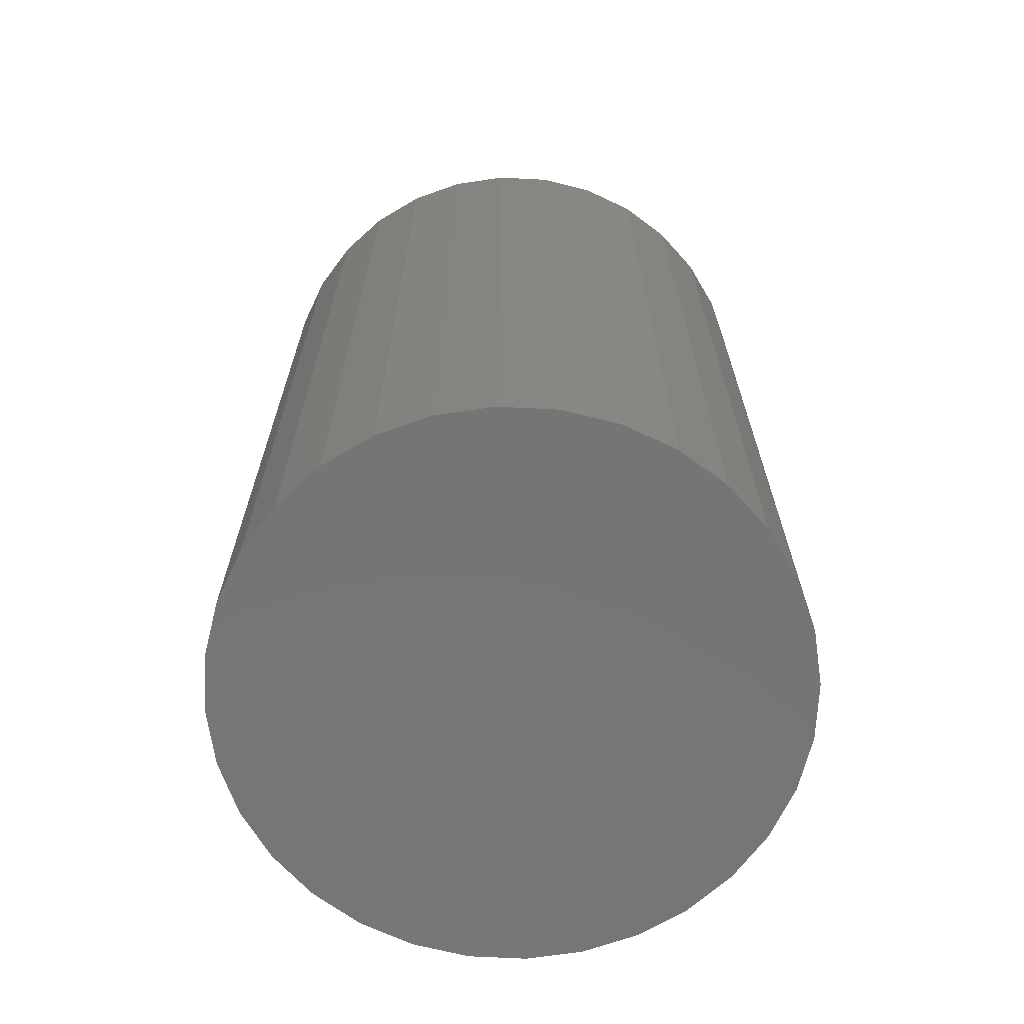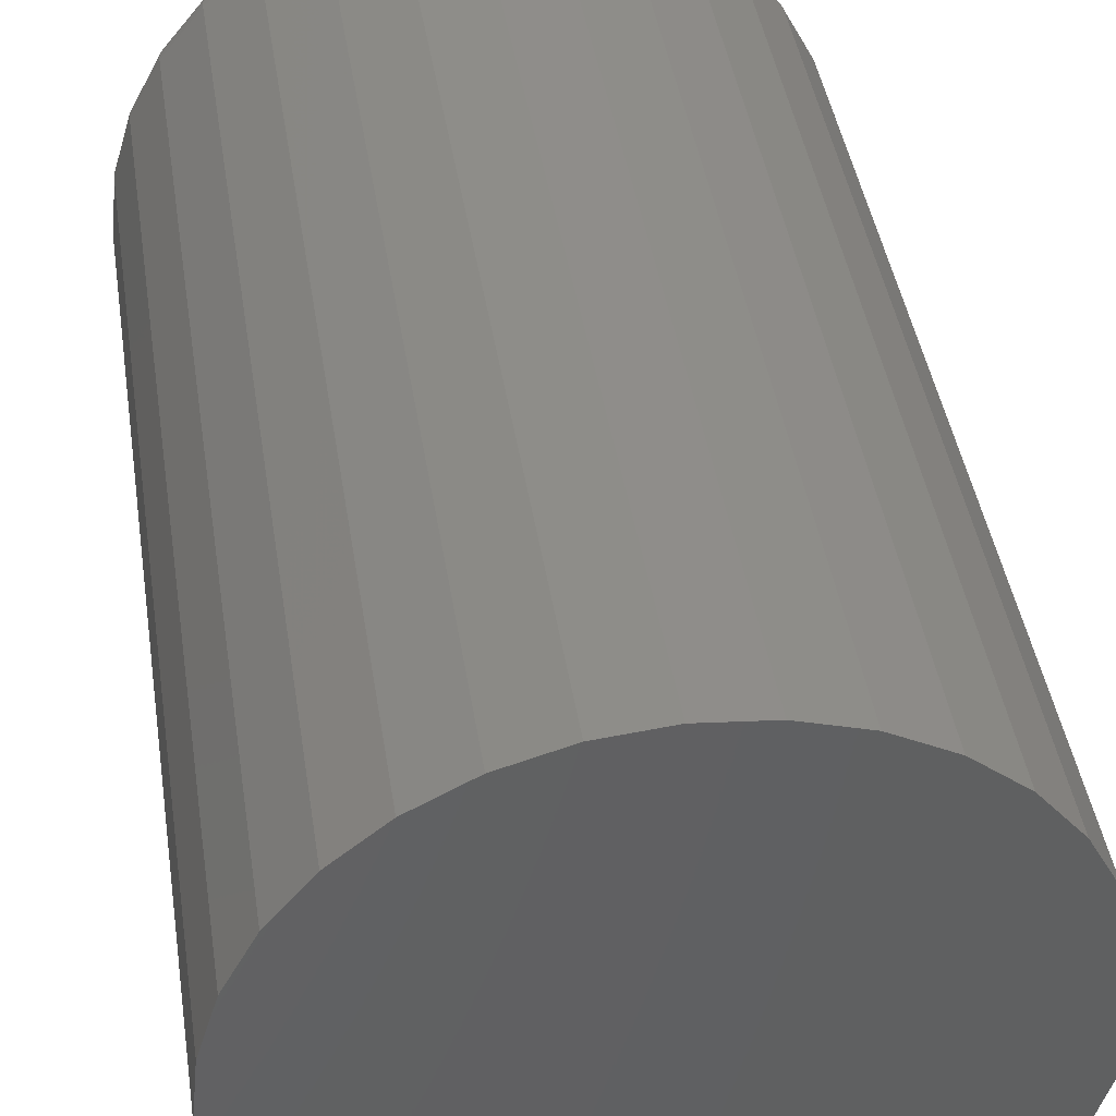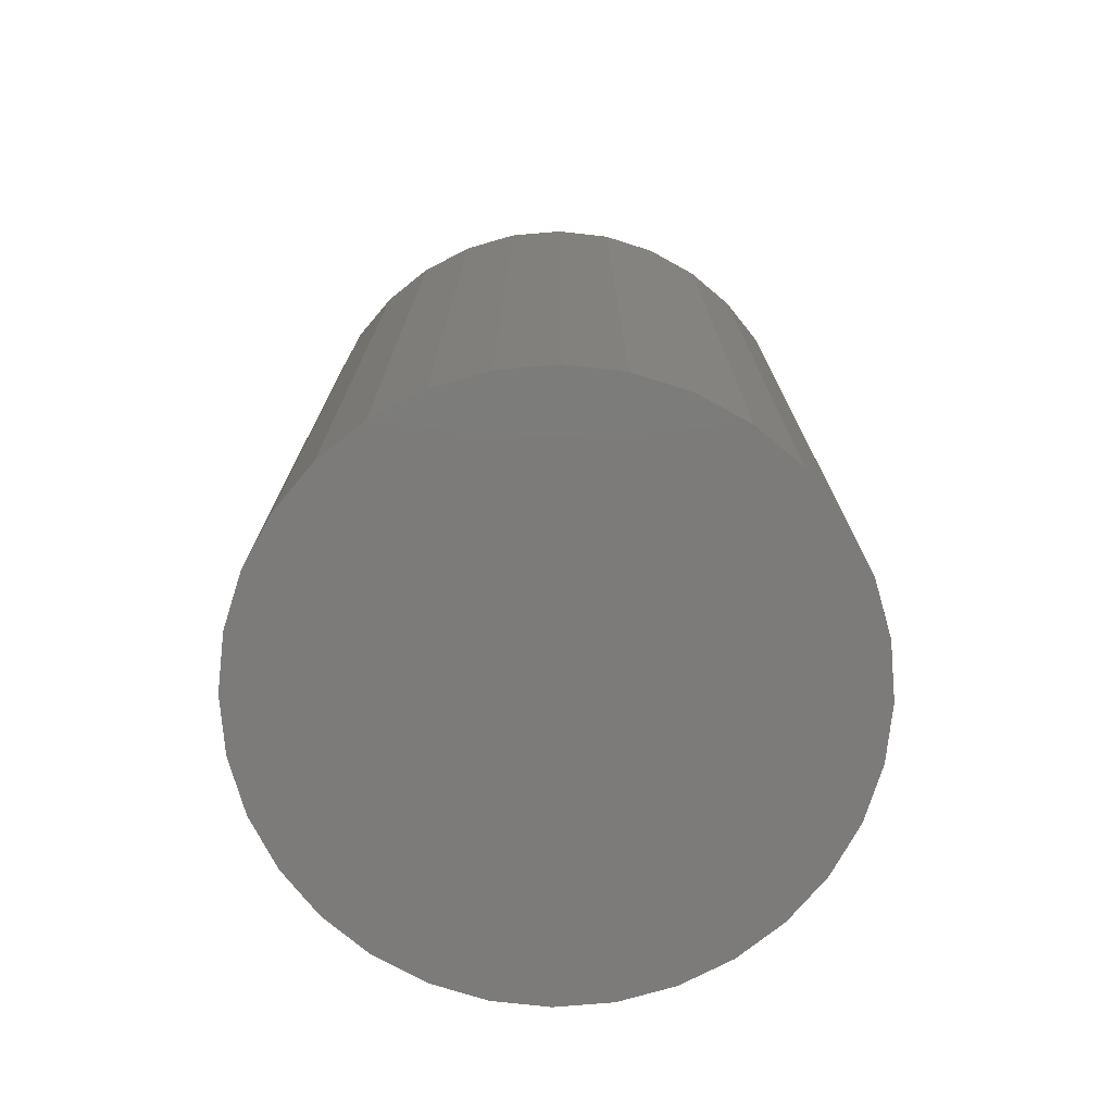
<metadata>
{"format":"stl","ext":"stl","renderer":"f3d","projection":"perspective","resolution":1024,"background":"white","views":[{"elev":-68.0,"azim":92.7,"up":"+Z"},{"elev":41.7,"azim":171.4,"up":"+Y"},{"elev":-74.9,"azim":145.5,"up":"+Z"}]}
</metadata>
<code>
# stl→obj: 320 verts, 636 faces
v -0.04082 0.1978 0.75
v 0.03786 0.1978 0.75
v -0.00148 0.2016 0.75
v -0.07865 0.1863 0.75
v 0.07569 0.1863 0.75
v 0.07569 -0.1863 0.75
v -0.04082 -0.1978 0.75
v 0.03786 -0.1978 0.75
v -0.00148 -0.2016 0.75
v 0.1105 0.1677 0.75
v -0.1135 0.1677 0.75
v 0.1411 0.1426 0.75
v -0.1441 0.1426 0.75
v 0.1662 0.112 0.75
v -0.1691 0.112 0.75
v 0.1848 0.07717 0.75
v -0.1878 0.07717 0.75
v 0.1963 0.03934 0.75
v -0.1993 0.03934 0.75
v 0.2002 1.189e-16 0.75
v -0.2031 -1.652e-16 0.75
v 0.1963 -0.03934 0.75
v -0.1993 -0.03934 0.75
v 0.1848 -0.07717 0.75
v -0.1878 -0.07717 0.75
v 0.1662 -0.112 0.75
v -0.1691 -0.112 0.75
v 0.1411 -0.1426 0.75
v -0.1441 -0.1426 0.75
v 0.1105 -0.1677 0.75
v -0.1135 -0.1677 0.75
v -0.07865 -0.1863 0.75
v 0.2314 0 0
v 0.2314 -4.707e-16 0.7188
v 0.2269 -0.04544 0
v 0.2269 -0.04544 0.7188
v 0.2137 -0.08912 0
v 0.2137 -0.08912 0.7188
v 0.1922 -0.1294 0
v 0.1922 -0.1294 0.7188
v 0.1632 -0.1647 0
v 0.1632 -0.1647 0.7188
v 0.1279 -0.1936 0
v 0.1279 -0.1936 0.7188
v 0.08764 -0.2152 0
v 0.08764 -0.2152 0.7188
v 0.04396 -0.2284 0
v 0.04396 -0.2284 0.7188
v -0.00148 -0.2329 0
v -0.00148 -0.2329 0.7188
v -0.04692 -0.2284 0
v -0.04692 -0.2284 0.7188
v -0.09061 -0.2152 0
v -0.09061 -0.2152 0.7188
v -0.1309 -0.1936 0
v -0.1309 -0.1936 0.7188
v -0.1662 -0.1647 0
v -0.1662 -0.1647 0.7188
v -0.1951 -0.1294 0
v -0.1951 -0.1294 0.7188
v -0.2166 -0.08912 0
v -0.2166 -0.08912 0.7188
v -0.2299 -0.04544 0
v -0.2299 -0.04544 0.7188
v -0.2344 2.852e-17 0
v -0.2344 2.852e-17 0.7188
v -0.2299 0.04544 0
v -0.2299 0.04544 0.7188
v -0.2166 0.08912 0
v -0.2166 0.08912 0.7188
v -0.1951 0.1294 0
v -0.1951 0.1294 0.7188
v -0.1662 0.1647 0
v -0.1662 0.1647 0.7188
v -0.1309 0.1936 0
v -0.1309 0.1936 0.7188
v -0.09061 0.2152 0
v -0.09061 0.2152 0.7188
v -0.04692 0.2284 0
v -0.04692 0.2284 0.7188
v -0.00148 0.2329 0
v -0.00148 0.2329 0.7188
v 0.04396 0.2284 0
v 0.04396 0.2284 0.7188
v 0.08764 0.2152 0
v 0.08764 0.2152 0.7188
v 0.1279 0.1936 0
v 0.1279 0.1936 0.7188
v 0.1632 0.1647 0
v 0.1632 0.1647 0.7188
v 0.1922 0.1294 0
v 0.1922 0.1294 0.7188
v 0.2137 0.08912 0
v 0.2137 0.08912 0.7188
v 0.2269 0.04544 0
v 0.2269 0.04544 0.7188
v -0.2092 4.163e-17 0.7494
v -0.2052 0.04053 0.7494
v -0.2151 4.163e-17 0.7476
v -0.211 0.04167 0.7476
v -0.2205 2.776e-17 0.7447
v -0.2163 0.04273 0.7447
v -0.2252 2.776e-17 0.7408
v -0.2209 0.04365 0.7408
v -0.2291 2.776e-17 0.7361
v -0.2247 0.04441 0.7361
v -0.232 4.163e-17 0.7307
v -0.2276 0.04497 0.7307
v -0.2338 5.551e-17 0.7248
v -0.2293 0.04532 0.7248
v 0.2023 0.04053 0.7494
v 0.2063 -5.829e-16 0.7494
v 0.208 0.04167 0.7476
v 0.2121 -5.967e-16 0.7476
v 0.2133 0.04273 0.7447
v 0.2175 -6.106e-16 0.7447
v 0.218 0.04365 0.7408
v 0.2223 -6.245e-16 0.7408
v 0.2218 0.04441 0.7361
v 0.2261 -6.384e-16 0.7361
v 0.2246 0.04497 0.7307
v 0.229 -6.384e-16 0.7307
v 0.2264 0.04532 0.7248
v 0.2308 -6.523e-16 0.7248
v 0.1904 0.0795 0.7494
v 0.1959 0.08174 0.7476
v 0.2009 0.08381 0.7447
v 0.2052 0.08562 0.7408
v 0.2088 0.08711 0.7361
v 0.2115 0.08821 0.7307
v 0.2131 0.0889 0.7248
v 0.1713 0.1154 0.7494
v 0.1761 0.1187 0.7476
v 0.1806 0.1217 0.7447
v 0.1846 0.1243 0.7408
v 0.1878 0.1265 0.7361
v 0.1902 0.1281 0.7307
v 0.1917 0.1291 0.7248
v 0.1454 0.1469 0.7494
v 0.1496 0.151 0.7476
v 0.1534 0.1549 0.7447
v 0.1567 0.1582 0.7408
v 0.1595 0.161 0.7361
v 0.1615 0.163 0.7307
v 0.1628 0.1643 0.7248
v 0.1139 0.1727 0.7494
v 0.1172 0.1776 0.7476
v 0.1202 0.1821 0.7447
v 0.1228 0.186 0.7408
v 0.125 0.1893 0.7361
v 0.1266 0.1917 0.7307
v 0.1276 0.1931 0.7248
v 0.07802 0.1919 0.7494
v 0.08026 0.1973 0.7476
v 0.08233 0.2023 0.7447
v 0.08414 0.2067 0.7408
v 0.08563 0.2103 0.7361
v 0.08673 0.213 0.7307
v 0.08741 0.2146 0.7248
v 0.03905 0.2037 0.7494
v 0.04019 0.2095 0.7476
v 0.04125 0.2148 0.7447
v 0.04217 0.2194 0.7408
v 0.04293 0.2233 0.7361
v 0.04349 0.2261 0.7307
v 0.04384 0.2278 0.7248
v -0.00148 0.2077 0.7494
v -0.00148 0.2136 0.7476
v -0.00148 0.219 0.7447
v -0.00148 0.2237 0.7408
v -0.00148 0.2276 0.7361
v -0.00148 0.2305 0.7307
v -0.00148 0.2323 0.7248
v -0.04201 0.2037 0.7494
v -0.04315 0.2095 0.7476
v -0.04421 0.2148 0.7447
v -0.04513 0.2194 0.7408
v -0.04589 0.2233 0.7361
v -0.04645 0.2261 0.7307
v -0.0468 0.2278 0.7248
v -0.08098 0.1919 0.7494
v -0.08322 0.1973 0.7476
v -0.08529 0.2023 0.7447
v -0.0871 0.2067 0.7408
v -0.08859 0.2103 0.7361
v -0.08969 0.213 0.7307
v -0.09038 0.2146 0.7248
v -0.1169 0.1727 0.7494
v -0.1202 0.1776 0.7476
v -0.1232 0.1821 0.7447
v -0.1258 0.186 0.7408
v -0.1279 0.1893 0.7361
v -0.1295 0.1917 0.7307
v -0.1305 0.1931 0.7248
v -0.1484 0.1469 0.7494
v -0.1525 0.151 0.7476
v -0.1563 0.1549 0.7447
v -0.1597 0.1582 0.7408
v -0.1624 0.161 0.7361
v -0.1645 0.163 0.7307
v -0.1657 0.1643 0.7248
v -0.1742 0.1154 0.7494
v -0.1791 0.1187 0.7476
v -0.1836 0.1217 0.7447
v -0.1875 0.1243 0.7408
v -0.1907 0.1265 0.7361
v -0.1931 0.1281 0.7307
v -0.1946 0.1291 0.7248
v -0.1934 0.0795 0.7494
v -0.1988 0.08174 0.7476
v -0.2038 0.08381 0.7447
v -0.2082 0.08562 0.7408
v -0.2118 0.08711 0.7361
v -0.2144 0.08821 0.7307
v -0.2161 0.0889 0.7248
v 0.2023 -0.04053 0.7494
v 0.208 -0.04167 0.7476
v 0.2133 -0.04273 0.7447
v 0.218 -0.04365 0.7408
v 0.2218 -0.04441 0.7361
v 0.2246 -0.04497 0.7307
v 0.2264 -0.04532 0.7248
v -0.2052 -0.04053 0.7494
v -0.211 -0.04167 0.7476
v -0.2163 -0.04273 0.7447
v -0.2209 -0.04365 0.7408
v -0.2247 -0.04441 0.7361
v -0.2276 -0.04497 0.7307
v -0.2293 -0.04532 0.7248
v -0.1934 -0.0795 0.7494
v -0.1988 -0.08174 0.7476
v -0.2038 -0.08381 0.7447
v -0.2082 -0.08562 0.7408
v -0.2118 -0.08711 0.7361
v -0.2144 -0.08821 0.7307
v -0.2161 -0.0889 0.7248
v -0.1742 -0.1154 0.7494
v -0.1791 -0.1187 0.7476
v -0.1836 -0.1217 0.7447
v -0.1875 -0.1243 0.7408
v -0.1907 -0.1265 0.7361
v -0.1931 -0.1281 0.7307
v -0.1946 -0.1291 0.7248
v -0.1484 -0.1469 0.7494
v -0.1525 -0.151 0.7476
v -0.1563 -0.1549 0.7447
v -0.1597 -0.1582 0.7408
v -0.1624 -0.161 0.7361
v -0.1645 -0.163 0.7307
v -0.1657 -0.1643 0.7248
v -0.1169 -0.1727 0.7494
v -0.1202 -0.1776 0.7476
v -0.1232 -0.1821 0.7447
v -0.1258 -0.186 0.7408
v -0.1279 -0.1893 0.7361
v -0.1295 -0.1917 0.7307
v -0.1305 -0.1931 0.7248
v -0.08098 -0.1919 0.7494
v -0.08322 -0.1973 0.7476
v -0.08529 -0.2023 0.7447
v -0.0871 -0.2067 0.7408
v -0.08859 -0.2103 0.7361
v -0.08969 -0.213 0.7307
v -0.09038 -0.2146 0.7248
v -0.04201 -0.2037 0.7494
v -0.04315 -0.2095 0.7476
v -0.04421 -0.2148 0.7447
v -0.04513 -0.2194 0.7408
v -0.04589 -0.2233 0.7361
v -0.04645 -0.2261 0.7307
v -0.0468 -0.2278 0.7248
v -0.00148 -0.2077 0.7494
v -0.00148 -0.2136 0.7476
v -0.00148 -0.219 0.7447
v -0.00148 -0.2237 0.7408
v -0.00148 -0.2276 0.7361
v -0.00148 -0.2305 0.7307
v -0.00148 -0.2323 0.7248
v 0.03905 -0.2037 0.7494
v 0.04019 -0.2095 0.7476
v 0.04125 -0.2148 0.7447
v 0.04217 -0.2194 0.7408
v 0.04293 -0.2233 0.7361
v 0.04349 -0.2261 0.7307
v 0.04384 -0.2278 0.7248
v 0.07802 -0.1919 0.7494
v 0.08026 -0.1973 0.7476
v 0.08233 -0.2023 0.7447
v 0.08414 -0.2067 0.7408
v 0.08563 -0.2103 0.7361
v 0.08673 -0.213 0.7307
v 0.08741 -0.2146 0.7248
v 0.1139 -0.1727 0.7494
v 0.1172 -0.1776 0.7476
v 0.1202 -0.1821 0.7447
v 0.1228 -0.186 0.7408
v 0.125 -0.1893 0.7361
v 0.1266 -0.1917 0.7307
v 0.1276 -0.1931 0.7248
v 0.1454 -0.1469 0.7494
v 0.1496 -0.151 0.7476
v 0.1534 -0.1549 0.7447
v 0.1567 -0.1582 0.7408
v 0.1595 -0.161 0.7361
v 0.1615 -0.163 0.7307
v 0.1628 -0.1643 0.7248
v 0.1713 -0.1154 0.7494
v 0.1761 -0.1187 0.7476
v 0.1806 -0.1217 0.7447
v 0.1846 -0.1243 0.7408
v 0.1878 -0.1265 0.7361
v 0.1902 -0.1281 0.7307
v 0.1917 -0.1291 0.7248
v 0.1904 -0.0795 0.7494
v 0.1959 -0.08174 0.7476
v 0.2009 -0.08381 0.7447
v 0.2052 -0.08562 0.7408
v 0.2088 -0.08711 0.7361
v 0.2115 -0.08821 0.7307
v 0.2131 -0.0889 0.7248
f 1 2 3
f 2 1 4
f 2 4 5
f 6 7 8
f 8 7 9
f 5 4 10
f 10 4 11
f 10 11 12
f 12 11 13
f 12 13 14
f 14 13 15
f 14 15 16
f 16 15 17
f 16 17 18
f 18 17 19
f 18 19 20
f 20 19 21
f 20 21 22
f 22 21 23
f 22 23 24
f 24 23 25
f 24 25 26
f 26 25 27
f 26 27 28
f 28 27 29
f 28 29 30
f 30 29 31
f 30 31 6
f 6 31 32
f 6 32 7
f 33 34 35
f 35 34 36
f 35 36 37
f 37 36 38
f 37 38 39
f 39 38 40
f 39 40 41
f 41 40 42
f 41 42 43
f 43 42 44
f 43 44 45
f 45 44 46
f 45 46 47
f 47 46 48
f 47 48 49
f 49 48 50
f 49 50 51
f 51 50 52
f 51 52 53
f 53 52 54
f 53 54 55
f 55 54 56
f 55 56 57
f 57 56 58
f 57 58 59
f 59 58 60
f 59 60 61
f 61 60 62
f 61 62 63
f 63 62 64
f 63 64 65
f 65 64 66
f 65 66 67
f 67 66 68
f 67 68 69
f 69 68 70
f 69 70 71
f 71 70 72
f 71 72 73
f 73 72 74
f 73 74 75
f 75 74 76
f 75 76 77
f 77 76 78
f 77 78 79
f 79 78 80
f 79 80 81
f 81 80 82
f 81 82 83
f 83 82 84
f 83 84 85
f 85 84 86
f 85 86 87
f 87 86 88
f 87 88 89
f 89 88 90
f 89 90 91
f 91 90 92
f 91 92 93
f 93 92 94
f 93 94 95
f 95 94 96
f 95 96 33
f 33 96 34
f 21 19 97
f 97 19 98
f 97 98 99
f 99 98 100
f 99 100 101
f 101 100 102
f 101 102 103
f 103 102 104
f 103 104 105
f 105 104 106
f 105 106 107
f 107 106 108
f 107 108 109
f 109 108 110
f 109 110 66
f 66 110 68
f 18 20 111
f 111 20 112
f 111 112 113
f 113 112 114
f 113 114 115
f 115 114 116
f 115 116 117
f 117 116 118
f 117 118 119
f 119 118 120
f 119 120 121
f 121 120 122
f 121 122 123
f 123 122 124
f 123 124 96
f 96 124 34
f 16 18 125
f 125 18 111
f 125 111 126
f 126 111 113
f 126 113 127
f 127 113 115
f 127 115 128
f 128 115 117
f 128 117 129
f 129 117 119
f 129 119 130
f 130 119 121
f 130 121 131
f 131 121 123
f 131 123 94
f 94 123 96
f 14 16 132
f 132 16 125
f 132 125 133
f 133 125 126
f 133 126 134
f 134 126 127
f 134 127 135
f 135 127 128
f 135 128 136
f 136 128 129
f 136 129 137
f 137 129 130
f 137 130 138
f 138 130 131
f 138 131 92
f 92 131 94
f 12 14 139
f 139 14 132
f 139 132 140
f 140 132 133
f 140 133 141
f 141 133 134
f 141 134 142
f 142 134 135
f 142 135 143
f 143 135 136
f 143 136 144
f 144 136 137
f 144 137 145
f 145 137 138
f 145 138 90
f 90 138 92
f 10 12 146
f 146 12 139
f 146 139 147
f 147 139 140
f 147 140 148
f 148 140 141
f 148 141 149
f 149 141 142
f 149 142 150
f 150 142 143
f 150 143 151
f 151 143 144
f 151 144 152
f 152 144 145
f 152 145 88
f 88 145 90
f 5 10 153
f 153 10 146
f 153 146 154
f 154 146 147
f 154 147 155
f 155 147 148
f 155 148 156
f 156 148 149
f 156 149 157
f 157 149 150
f 157 150 158
f 158 150 151
f 158 151 159
f 159 151 152
f 159 152 86
f 86 152 88
f 2 5 160
f 160 5 153
f 160 153 161
f 161 153 154
f 161 154 162
f 162 154 155
f 162 155 163
f 163 155 156
f 163 156 164
f 164 156 157
f 164 157 165
f 165 157 158
f 165 158 166
f 166 158 159
f 166 159 84
f 84 159 86
f 3 2 167
f 167 2 160
f 167 160 168
f 168 160 161
f 168 161 169
f 169 161 162
f 169 162 170
f 170 162 163
f 170 163 171
f 171 163 164
f 171 164 172
f 172 164 165
f 172 165 173
f 173 165 166
f 173 166 82
f 82 166 84
f 1 3 174
f 174 3 167
f 174 167 175
f 175 167 168
f 175 168 176
f 176 168 169
f 176 169 177
f 177 169 170
f 177 170 178
f 178 170 171
f 178 171 179
f 179 171 172
f 179 172 180
f 180 172 173
f 180 173 80
f 80 173 82
f 4 1 181
f 181 1 174
f 181 174 182
f 182 174 175
f 182 175 183
f 183 175 176
f 183 176 184
f 184 176 177
f 184 177 185
f 185 177 178
f 185 178 186
f 186 178 179
f 186 179 187
f 187 179 180
f 187 180 78
f 78 180 80
f 11 4 188
f 188 4 181
f 188 181 189
f 189 181 182
f 189 182 190
f 190 182 183
f 190 183 191
f 191 183 184
f 191 184 192
f 192 184 185
f 192 185 193
f 193 185 186
f 193 186 194
f 194 186 187
f 194 187 76
f 76 187 78
f 13 11 195
f 195 11 188
f 195 188 196
f 196 188 189
f 196 189 197
f 197 189 190
f 197 190 198
f 198 190 191
f 198 191 199
f 199 191 192
f 199 192 200
f 200 192 193
f 200 193 201
f 201 193 194
f 201 194 74
f 74 194 76
f 15 13 202
f 202 13 195
f 202 195 203
f 203 195 196
f 203 196 204
f 204 196 197
f 204 197 205
f 205 197 198
f 205 198 206
f 206 198 199
f 206 199 207
f 207 199 200
f 207 200 208
f 208 200 201
f 208 201 72
f 72 201 74
f 17 15 209
f 209 15 202
f 209 202 210
f 210 202 203
f 210 203 211
f 211 203 204
f 211 204 212
f 212 204 205
f 212 205 213
f 213 205 206
f 213 206 214
f 214 206 207
f 214 207 215
f 215 207 208
f 215 208 70
f 70 208 72
f 19 17 98
f 98 17 209
f 98 209 100
f 100 209 210
f 100 210 102
f 102 210 211
f 102 211 104
f 104 211 212
f 104 212 106
f 106 212 213
f 106 213 108
f 108 213 214
f 108 214 110
f 110 214 215
f 110 215 68
f 68 215 70
f 20 22 112
f 112 22 216
f 112 216 114
f 114 216 217
f 114 217 116
f 116 217 218
f 116 218 118
f 118 218 219
f 118 219 120
f 120 219 220
f 120 220 122
f 122 220 221
f 122 221 124
f 124 221 222
f 124 222 34
f 34 222 36
f 23 21 223
f 223 21 97
f 223 97 224
f 224 97 99
f 224 99 225
f 225 99 101
f 225 101 226
f 226 101 103
f 226 103 227
f 227 103 105
f 227 105 228
f 228 105 107
f 228 107 229
f 229 107 109
f 229 109 64
f 64 109 66
f 25 23 230
f 230 23 223
f 230 223 231
f 231 223 224
f 231 224 232
f 232 224 225
f 232 225 233
f 233 225 226
f 233 226 234
f 234 226 227
f 234 227 235
f 235 227 228
f 235 228 236
f 236 228 229
f 236 229 62
f 62 229 64
f 27 25 237
f 237 25 230
f 237 230 238
f 238 230 231
f 238 231 239
f 239 231 232
f 239 232 240
f 240 232 233
f 240 233 241
f 241 233 234
f 241 234 242
f 242 234 235
f 242 235 243
f 243 235 236
f 243 236 60
f 60 236 62
f 29 27 244
f 244 27 237
f 244 237 245
f 245 237 238
f 245 238 246
f 246 238 239
f 246 239 247
f 247 239 240
f 247 240 248
f 248 240 241
f 248 241 249
f 249 241 242
f 249 242 250
f 250 242 243
f 250 243 58
f 58 243 60
f 31 29 251
f 251 29 244
f 251 244 252
f 252 244 245
f 252 245 253
f 253 245 246
f 253 246 254
f 254 246 247
f 254 247 255
f 255 247 248
f 255 248 256
f 256 248 249
f 256 249 257
f 257 249 250
f 257 250 56
f 56 250 58
f 32 31 258
f 258 31 251
f 258 251 259
f 259 251 252
f 259 252 260
f 260 252 253
f 260 253 261
f 261 253 254
f 261 254 262
f 262 254 255
f 262 255 263
f 263 255 256
f 263 256 264
f 264 256 257
f 264 257 54
f 54 257 56
f 7 32 265
f 265 32 258
f 265 258 266
f 266 258 259
f 266 259 267
f 267 259 260
f 267 260 268
f 268 260 261
f 268 261 269
f 269 261 262
f 269 262 270
f 270 262 263
f 270 263 271
f 271 263 264
f 271 264 52
f 52 264 54
f 9 7 272
f 272 7 265
f 272 265 273
f 273 265 266
f 273 266 274
f 274 266 267
f 274 267 275
f 275 267 268
f 275 268 276
f 276 268 269
f 276 269 277
f 277 269 270
f 277 270 278
f 278 270 271
f 278 271 50
f 50 271 52
f 8 9 279
f 279 9 272
f 279 272 280
f 280 272 273
f 280 273 281
f 281 273 274
f 281 274 282
f 282 274 275
f 282 275 283
f 283 275 276
f 283 276 284
f 284 276 277
f 284 277 285
f 285 277 278
f 285 278 48
f 48 278 50
f 6 8 286
f 286 8 279
f 286 279 287
f 287 279 280
f 287 280 288
f 288 280 281
f 288 281 289
f 289 281 282
f 289 282 290
f 290 282 283
f 290 283 291
f 291 283 284
f 291 284 292
f 292 284 285
f 292 285 46
f 46 285 48
f 30 6 293
f 293 6 286
f 293 286 294
f 294 286 287
f 294 287 295
f 295 287 288
f 295 288 296
f 296 288 289
f 296 289 297
f 297 289 290
f 297 290 298
f 298 290 291
f 298 291 299
f 299 291 292
f 299 292 44
f 44 292 46
f 28 30 300
f 300 30 293
f 300 293 301
f 301 293 294
f 301 294 302
f 302 294 295
f 302 295 303
f 303 295 296
f 303 296 304
f 304 296 297
f 304 297 305
f 305 297 298
f 305 298 306
f 306 298 299
f 306 299 42
f 42 299 44
f 26 28 307
f 307 28 300
f 307 300 308
f 308 300 301
f 308 301 309
f 309 301 302
f 309 302 310
f 310 302 303
f 310 303 311
f 311 303 304
f 311 304 312
f 312 304 305
f 312 305 313
f 313 305 306
f 313 306 40
f 40 306 42
f 24 26 314
f 314 26 307
f 314 307 315
f 315 307 308
f 315 308 316
f 316 308 309
f 316 309 317
f 317 309 310
f 317 310 318
f 318 310 311
f 318 311 319
f 319 311 312
f 319 312 320
f 320 312 313
f 320 313 38
f 38 313 40
f 22 24 216
f 216 24 314
f 216 314 217
f 217 314 315
f 217 315 218
f 218 315 316
f 218 316 219
f 219 316 317
f 219 317 220
f 220 317 318
f 220 318 221
f 221 318 319
f 221 319 222
f 222 319 320
f 222 320 36
f 36 320 38
f 81 83 79
f 77 79 83
f 85 77 83
f 47 51 45
f 49 51 47
f 51 53 45
f 45 53 55
f 45 55 43
f 43 55 57
f 43 57 41
f 41 57 59
f 41 59 39
f 39 59 61
f 39 61 37
f 37 61 63
f 37 63 35
f 35 63 65
f 35 65 33
f 33 65 67
f 33 67 95
f 95 67 69
f 95 69 93
f 93 69 71
f 93 71 91
f 91 71 73
f 91 73 89
f 89 73 75
f 89 75 87
f 87 75 77
f 87 77 85

</code>
